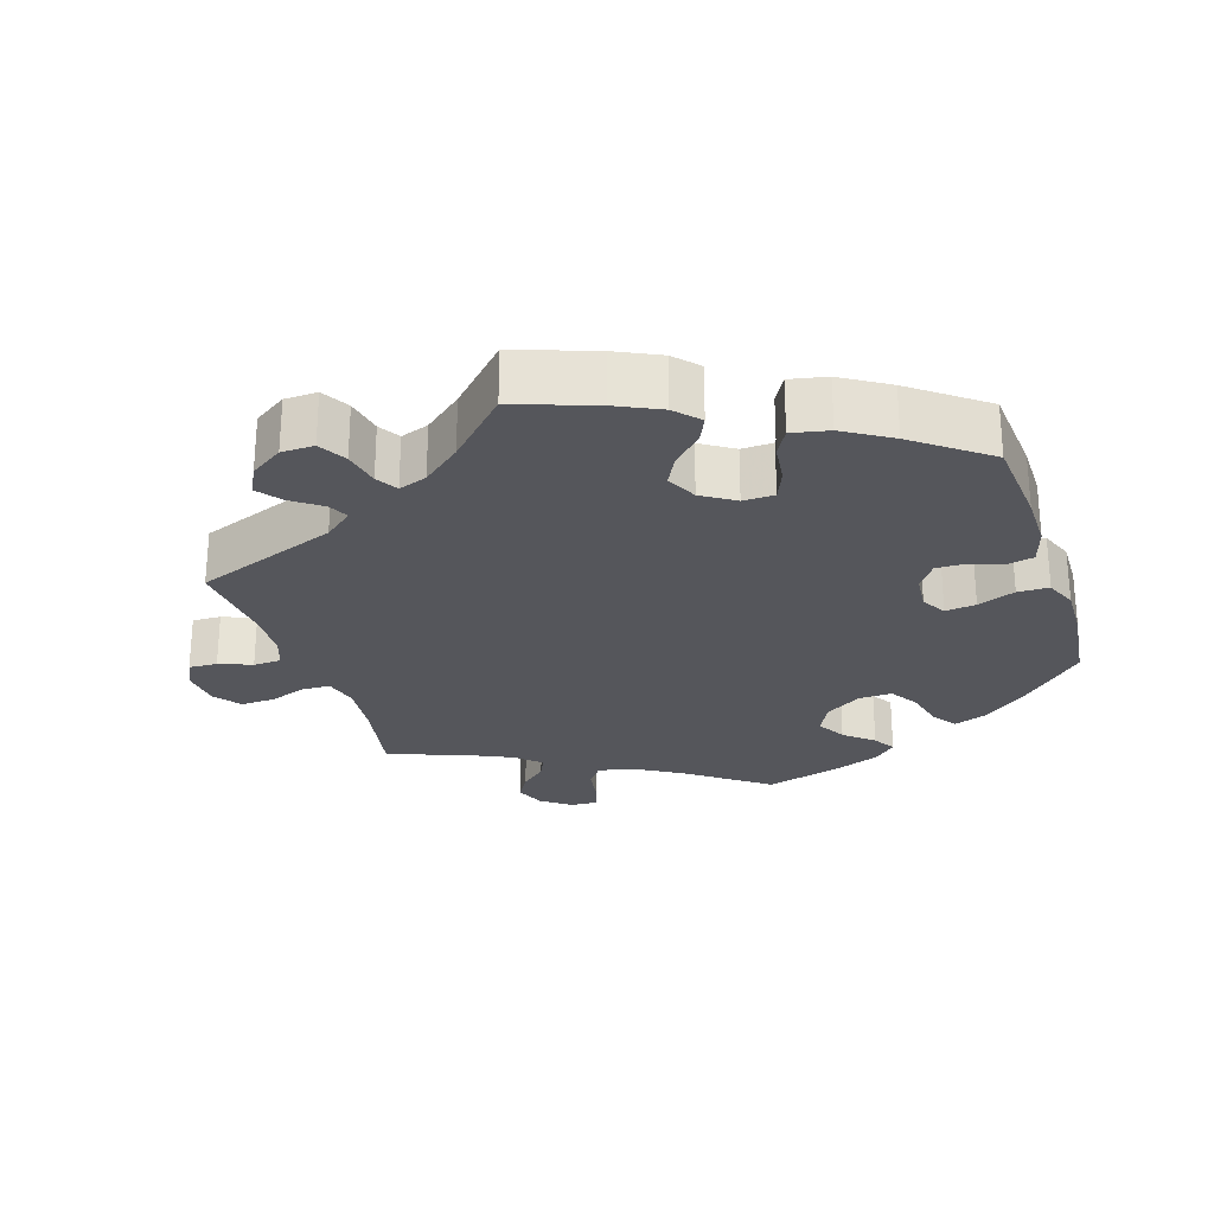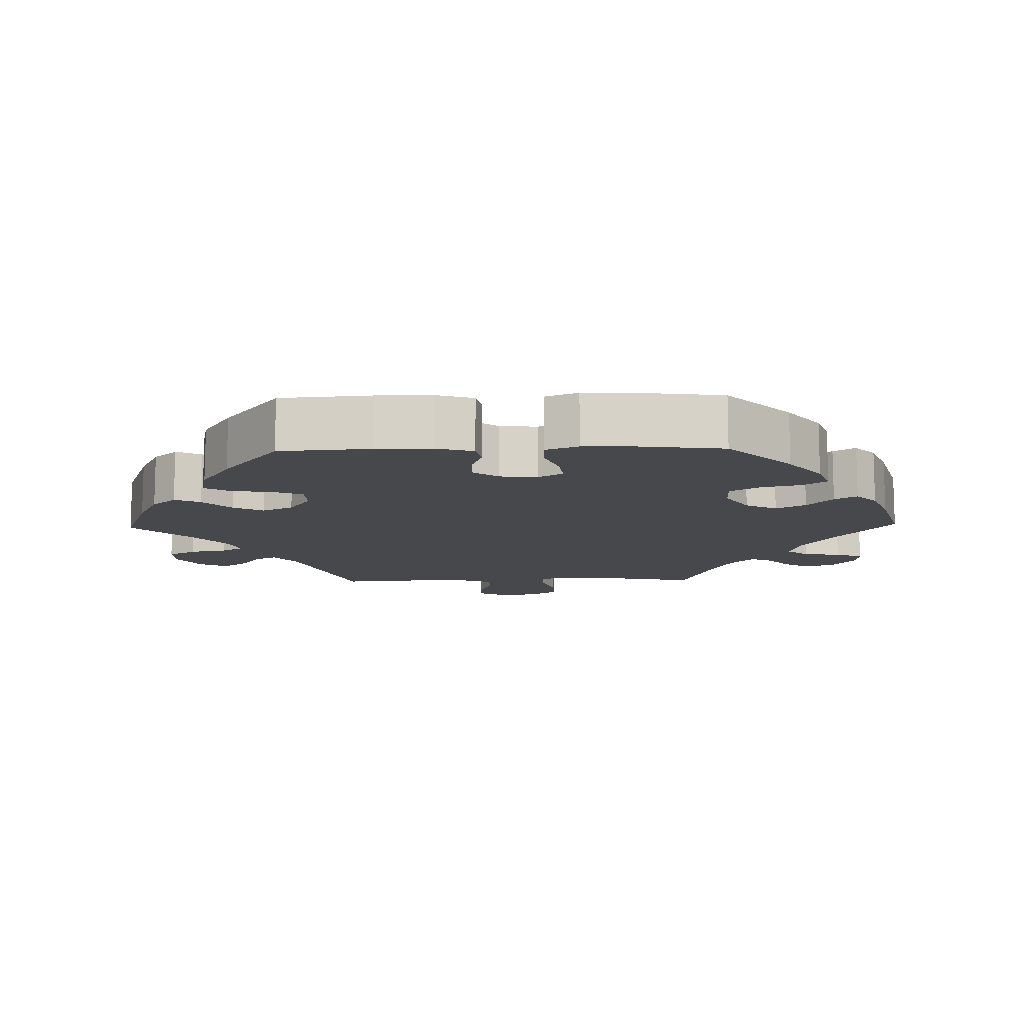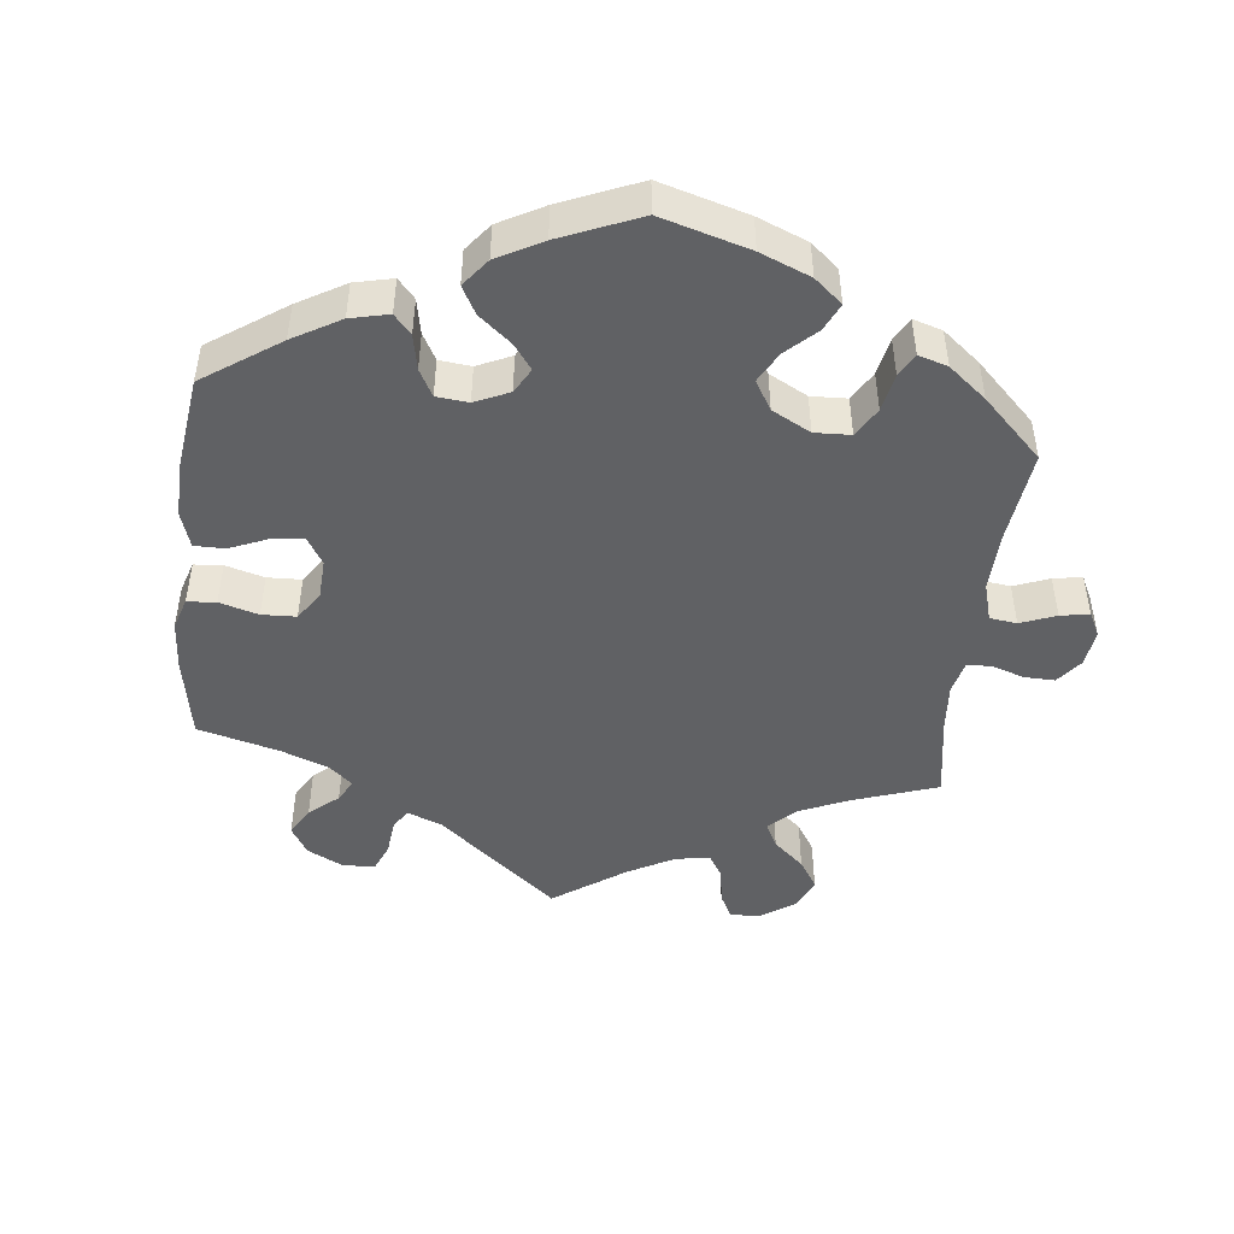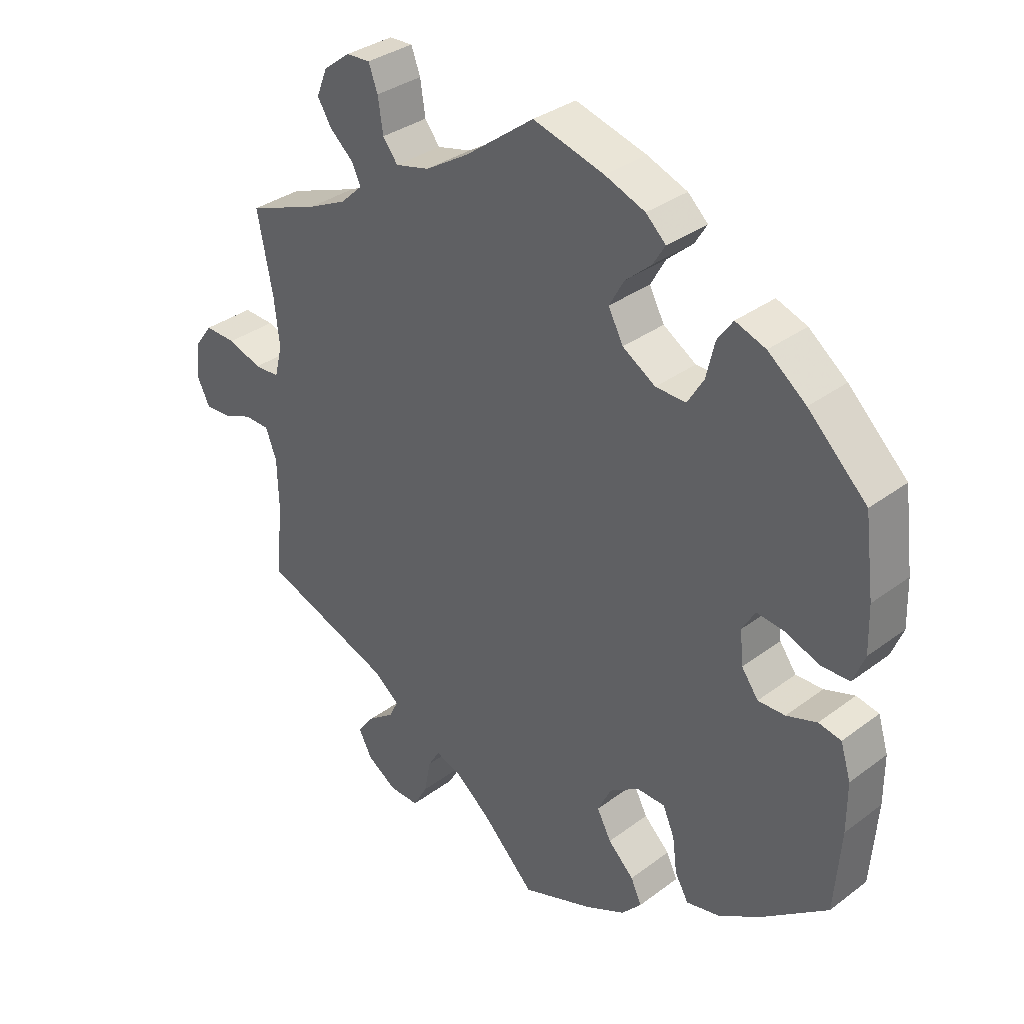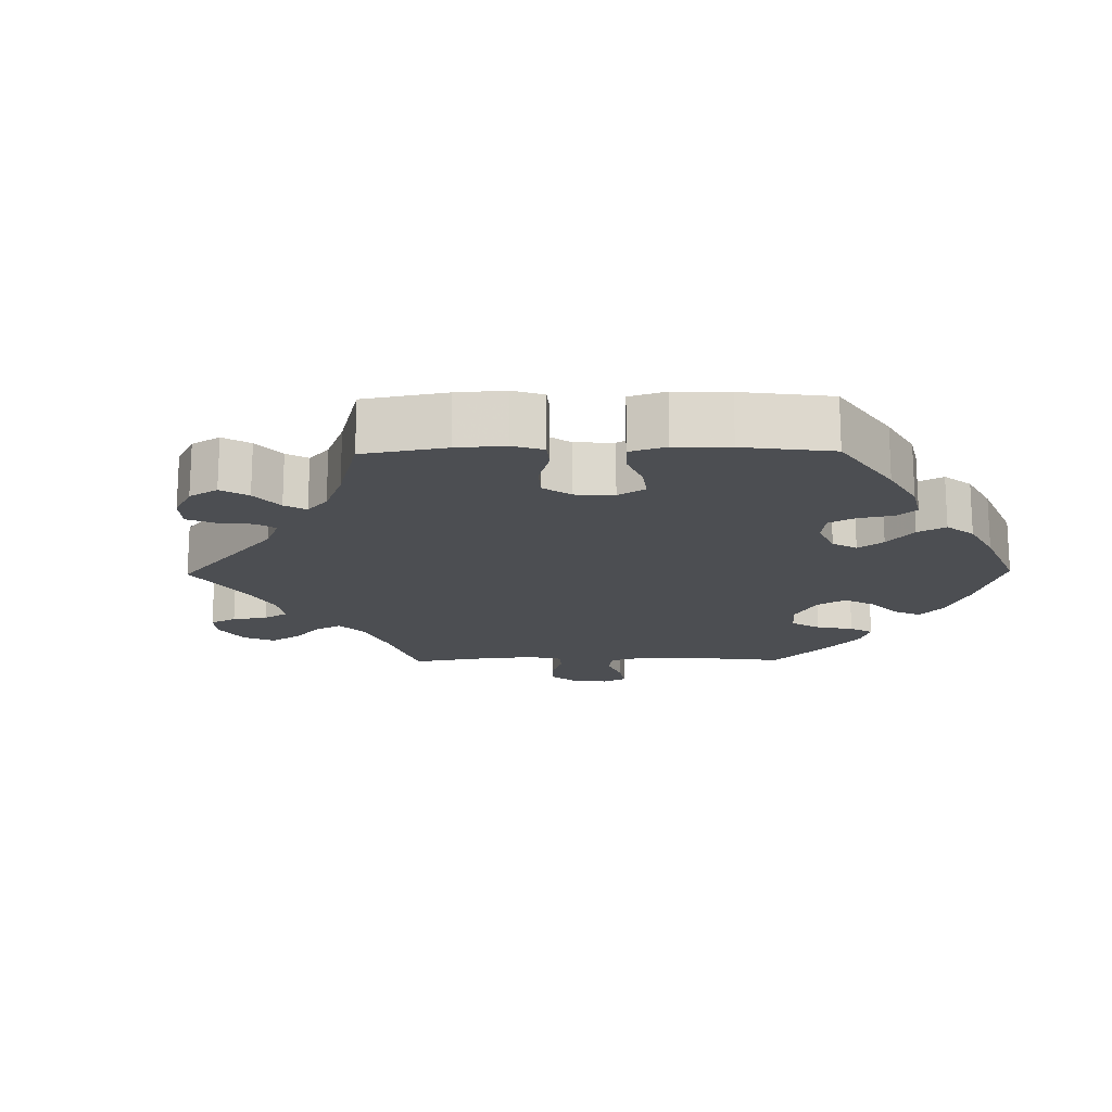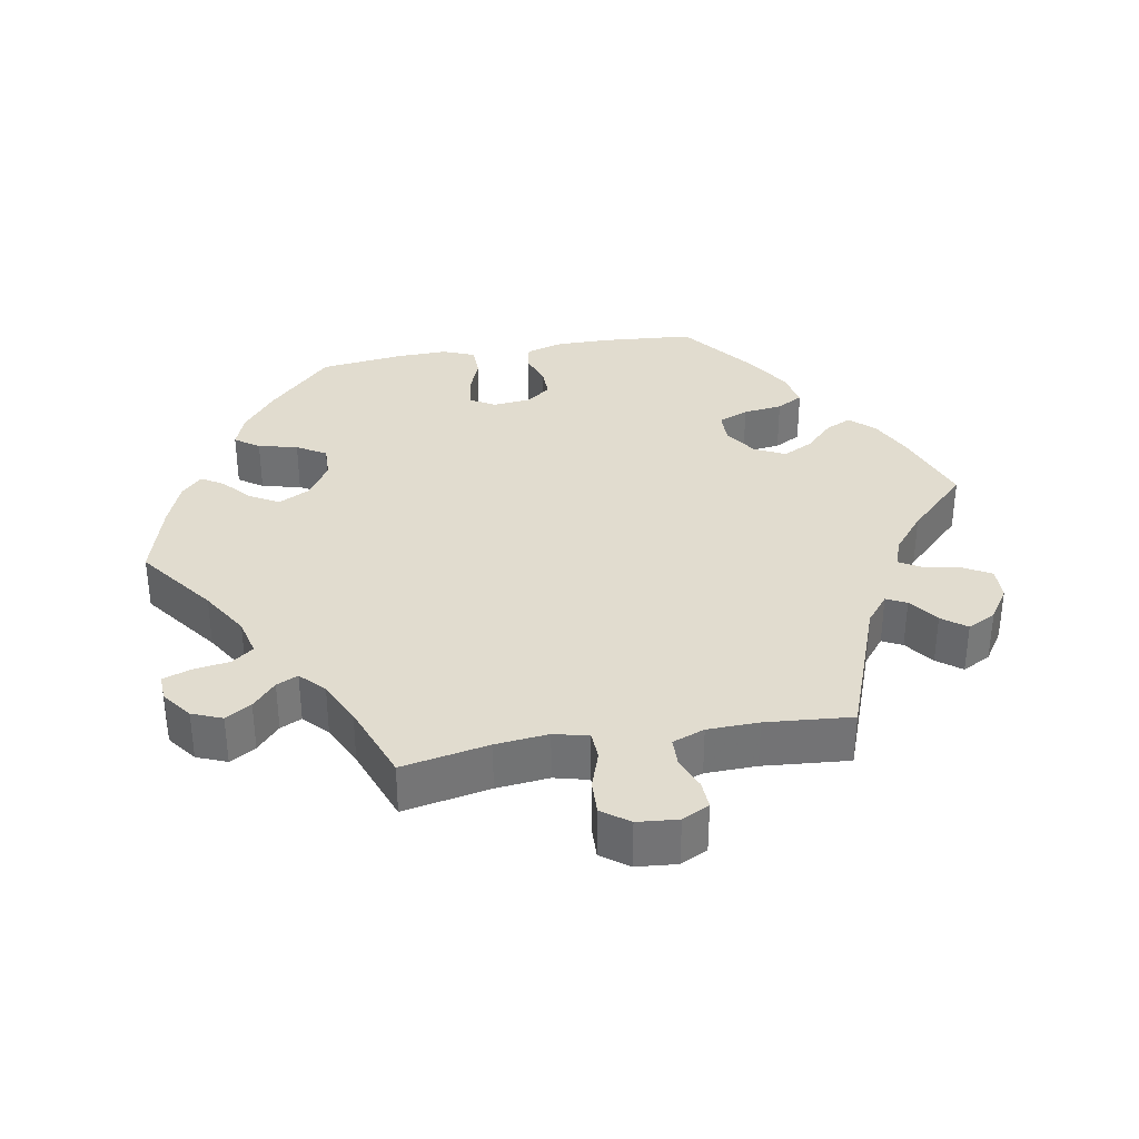
<metadata>
{"format":"obj","ext":"obj","renderer":"f3d","projection":"perspective","resolution":1024,"background":"white","views":[{"elev":-26.3,"azim":-161.7,"up":"+Y"},{"elev":-11.5,"azim":-88.6,"up":"+Y"},{"elev":-47.0,"azim":-66.5,"up":"+Y"},{"elev":33.8,"azim":-135.4,"up":"+Z"},{"elev":-17.0,"azim":-149.1,"up":"+Y"},{"elev":34.4,"azim":80.1,"up":"+Y"}]}
</metadata>
<code>
v -0.11 0.07 -0.538
v -0.172 0.07 -0.508
v -0.203 0.07 -0.474
v -0.186 0.07 -0.438
v -0.146 0.07 -0.399
v -0.124 0.07 -0.357
v -0.145 0.07 -0.314
v -0.191 0.07 -0.284
v -0.235 0.07 -0.285
v -0.253 0.07 -0.327
v -0.26 0.07 -0.382
v -0.281 0.07 -0.419
v -0.333 0.07 -0.408
v -0.399 0.07 -0.367
v -0.501 0.07 -0.289
v -0.511 0.07 -0.161
v -0.511 0.07 -0.085
v -0.495 0.07 -0.033
v -0.46 0.07 -0.026
v -0.413 0.07 -0.042
v -0.371 0.07 -0.043
v -0.345 0.07 -0.007
v -0.34 0.07 0.045
v -0.36 0.07 0.079
v -0.403 0.07 0.074
v -0.456 0.07 0.054
v -0.5 0.07 0.055
v -0.518 0.07 0.1
v -0.516 0.07 0.171
v -0.501 0.07 0.289
v -0.41 0.07 0.377
v -0.351 0.07 0.423
v -0.304 0.07 0.44
v -0.28 0.07 0.406
v -0.267 0.07 0.351
v -0.242 0.07 0.31
v -0.195 0.07 0.311
v -0.144 0.07 0.343
v -0.121 0.07 0.387
v -0.144 0.07 0.428
v -0.184 0.07 0.463
v -0.203 0.07 0.494
v -0.172 0.07 0.523
v -0.11 0.07 0.547
v 0 0.07 0.578
v 0.107 0.07 0.498
v 0.174 0.07 0.457
v 0.227 0.07 0.444
v 0.25 0.07 0.474
v 0.258 0.07 0.526
v 0.272 0.07 0.564
v 0.309 0.07 0.562
v 0.35 0.07 0.531
v 0.367 0.07 0.489
v 0.345 0.07 0.453
v 0.309 0.07 0.421
v 0.295 0.07 0.391
v 0.329 0.07 0.359
v 0.39 0.07 0.33
v 0.5 0.07 0.289
v 0.476 0.07 0.167
v 0.468 0.07 0.093
v 0.48 0.07 0.045
v 0.519 0.07 0.043
v 0.572 0.07 0.061
v 0.62 0.07 0.063
v 0.648 0.07 0.025
v 0.653 0.07 -0.032
v 0.634 0.07 -0.07
v 0.594 0.07 -0.068
v 0.548 0.07 -0.05
v 0.509 0.07 -0.051
v 0.492 0.07 -0.096
v 0.49 0.07 -0.168
v 0.5 0.07 -0.289
v 0.299 0.07 -0.363
v 0.259 0.07 -0.395
v 0.273 0.07 -0.423
v 0.314 0.07 -0.453
v 0.34 0.07 -0.487
v 0.319 0.07 -0.527
v 0.273 0.07 -0.557
v 0.227 0.07 -0.558
v 0.205 0.07 -0.519
v 0.195 0.07 -0.467
v 0.177 0.07 -0.437
v 0.137 0.07 -0.451
v 0.083 0.07 -0.495
v 0.001 0.07 -0.578
v -0.11 0 -0.538
v -0.172 0 -0.508
v -0.203 0 -0.474
v -0.186 0 -0.438
v -0.146 0 -0.399
v -0.124 0 -0.357
v -0.145 0 -0.314
v -0.191 0 -0.284
v -0.235 0 -0.285
v -0.253 0 -0.327
v -0.26 0 -0.382
v -0.281 0 -0.419
v -0.333 0 -0.408
v -0.399 0 -0.367
v -0.501 0 -0.289
v -0.511 0 -0.161
v -0.511 0 -0.085
v -0.495 0 -0.033
v -0.46 0 -0.026
v -0.413 0 -0.042
v -0.371 0 -0.043
v -0.345 0 -0.007
v -0.34 0 0.045
v -0.36 0 0.079
v -0.403 0 0.074
v -0.456 0 0.054
v -0.5 0 0.055
v -0.518 0 0.1
v -0.516 0 0.171
v -0.501 0 0.289
v -0.41 0 0.377
v -0.351 0 0.423
v -0.304 0 0.44
v -0.28 0 0.406
v -0.267 0 0.351
v -0.242 0 0.31
v -0.195 0 0.311
v -0.144 0 0.343
v -0.121 0 0.387
v -0.144 0 0.428
v -0.184 0 0.463
v -0.203 0 0.494
v -0.172 0 0.523
v -0.11 0 0.547
v 0 0 0.578
v 0.107 0 0.498
v 0.174 0 0.457
v 0.227 0 0.444
v 0.25 0 0.474
v 0.258 0 0.526
v 0.272 0 0.564
v 0.309 0 0.562
v 0.35 0 0.531
v 0.367 0 0.489
v 0.345 0 0.453
v 0.309 0 0.421
v 0.295 0 0.391
v 0.329 0 0.359
v 0.39 0 0.33
v 0.5 0 0.289
v 0.476 0 0.167
v 0.468 0 0.093
v 0.48 0 0.045
v 0.519 0 0.043
v 0.572 0 0.061
v 0.62 0 0.063
v 0.648 0 0.025
v 0.653 0 -0.032
v 0.634 0 -0.07
v 0.594 0 -0.068
v 0.548 0 -0.05
v 0.509 0 -0.051
v 0.492 0 -0.096
v 0.49 0 -0.168
v 0.5 0 -0.289
v 0.299 0 -0.363
v 0.259 0 -0.395
v 0.273 0 -0.423
v 0.314 0 -0.453
v 0.34 0 -0.487
v 0.319 0 -0.527
v 0.273 0 -0.557
v 0.227 0 -0.558
v 0.205 0 -0.519
v 0.195 0 -0.467
v 0.177 0 -0.437
v 0.137 0 -0.451
v 0.083 0 -0.495
v 0.001 0 -0.578
f 88 89 1 2
f 87 88 2 3
f 86 87 3 4
f 82 83 84 85
f 82 85 86
f 81 82 86
f 78 79 80 81
f 77 78 81 86
f 76 77 86 4
f 74 75 76 4
f 68 69 70 71
f 68 71 72
f 67 68 72
f 64 65 66 67
f 63 64 67 72
f 59 60 61
f 58 59 61 62
f 57 58 62 63
f 53 54 55 56
f 53 56 57
f 52 53 57
f 49 50 51 52
f 49 52 57
f 48 49 57 63
f 43 44 45 46
f 43 46 47
f 40 41 42 43
f 39 40 43 47
f 38 39 47 48
f 32 33 34 35
f 32 35 36
f 31 32 36
f 30 31 36
f 29 30 36 37
f 25 26 27 28
f 24 25 28 29
f 17 18 19 20
f 17 20 21
f 16 17 21
f 15 16 21
f 14 15 21 22
f 10 11 12 13
f 9 10 13 14
f 73 74 4 5
f 72 73 5 6
f 63 72 6 7
f 37 38 48 63
f 24 29 37 63
f 23 24 63
f 22 23 63 7
f 9 14 22
f 8 9 22
f 7 8 22
f 91 90 178 177
f 92 91 177 176
f 93 92 176 175
f 174 173 172 171
f 175 174 171
f 175 171 170
f 170 169 168 167
f 175 170 167 166
f 93 175 166 165
f 93 165 164 163
f 160 159 158 157
f 161 160 157
f 161 157 156
f 156 155 154 153
f 161 156 153 152
f 150 149 148
f 151 150 148 147
f 152 151 147 146
f 145 144 143 142
f 146 145 142
f 146 142 141
f 141 140 139 138
f 146 141 138
f 152 146 138 137
f 135 134 133 132
f 136 135 132
f 132 131 130 129
f 136 132 129 128
f 137 136 128 127
f 124 123 122 121
f 125 124 121
f 125 121 120
f 125 120 119
f 126 125 119 118
f 117 116 115 114
f 118 117 114 113
f 109 108 107 106
f 110 109 106
f 110 106 105
f 110 105 104
f 111 110 104 103
f 102 101 100 99
f 103 102 99 98
f 94 93 163 162
f 95 94 162 161
f 96 95 161 152
f 152 137 127 126
f 152 126 118 113
f 152 113 112
f 96 152 112 111
f 111 103 98
f 111 98 97
f 111 97 96
f 1 90 91 2
f 2 91 92 3
f 3 92 93 4
f 4 93 94 5
f 5 94 95 6
f 6 95 96 7
f 7 96 97 8
f 8 97 98 9
f 9 98 99 10
f 10 99 100 11
f 11 100 101 12
f 12 101 102 13
f 13 102 103 14
f 14 103 104 15
f 15 104 105 16
f 16 105 106 17
f 17 106 107 18
f 18 107 108 19
f 19 108 109 20
f 20 109 110 21
f 21 110 111 22
f 22 111 112 23
f 23 112 113 24
f 24 113 114 25
f 25 114 115 26
f 26 115 116 27
f 27 116 117 28
f 28 117 118 29
f 29 118 119 30
f 30 119 120 31
f 31 120 121 32
f 32 121 122 33
f 33 122 123 34
f 34 123 124 35
f 35 124 125 36
f 36 125 126 37
f 37 126 127 38
f 38 127 128 39
f 39 128 129 40
f 40 129 130 41
f 41 130 131 42
f 42 131 132 43
f 43 132 133 44
f 44 133 134 45
f 45 134 135 46
f 46 135 136 47
f 47 136 137 48
f 48 137 138 49
f 49 138 139 50
f 50 139 140 51
f 51 140 141 52
f 52 141 142 53
f 53 142 143 54
f 54 143 144 55
f 55 144 145 56
f 56 145 146 57
f 57 146 147 58
f 58 147 148 59
f 59 148 149 60
f 60 149 150 61
f 61 150 151 62
f 62 151 152 63
f 63 152 153 64
f 64 153 154 65
f 65 154 155 66
f 66 155 156 67
f 67 156 157 68
f 68 157 158 69
f 69 158 159 70
f 70 159 160 71
f 71 160 161 72
f 72 161 162 73
f 73 162 163 74
f 74 163 164 75
f 75 164 165 76
f 76 165 166 77
f 77 166 167 78
f 78 167 168 79
f 79 168 169 80
f 80 169 170 81
f 81 170 171 82
f 82 171 172 83
f 83 172 173 84
f 84 173 174 85
f 85 174 175 86
f 86 175 176 87
f 87 176 177 88
f 88 177 178 89
f 89 178 90 1

</code>
